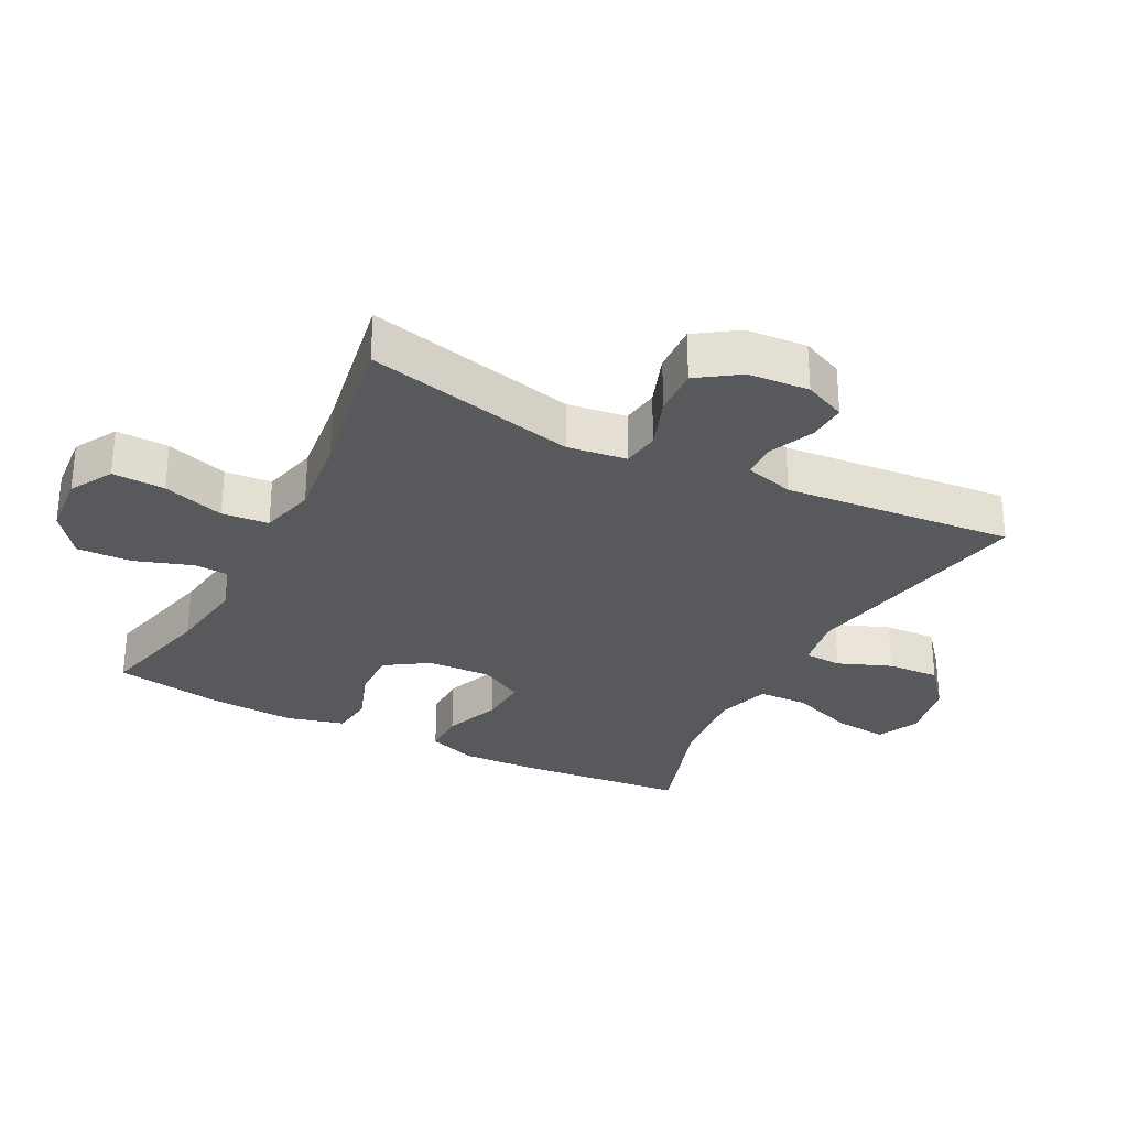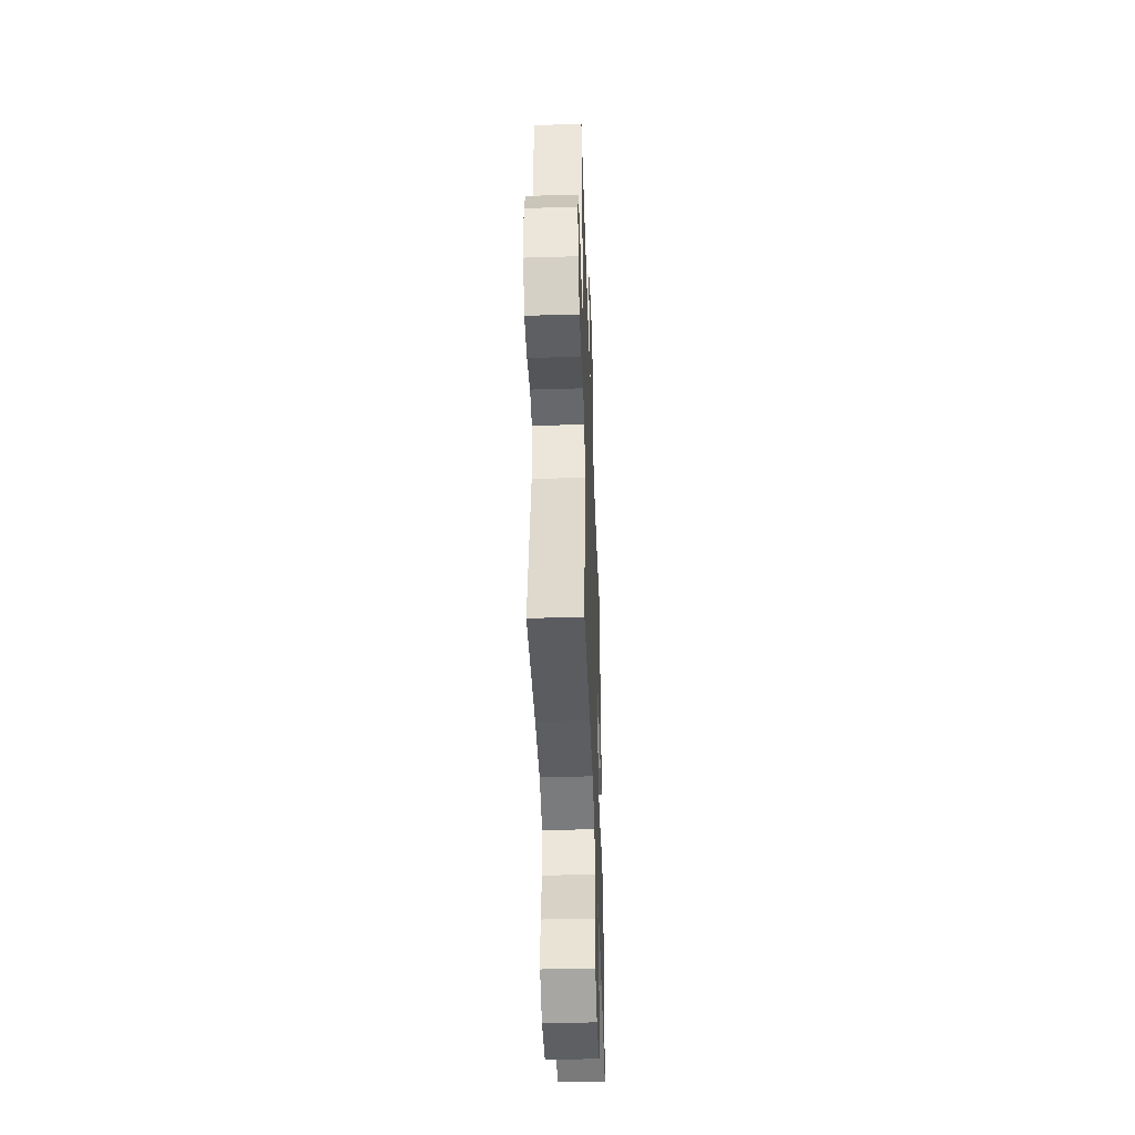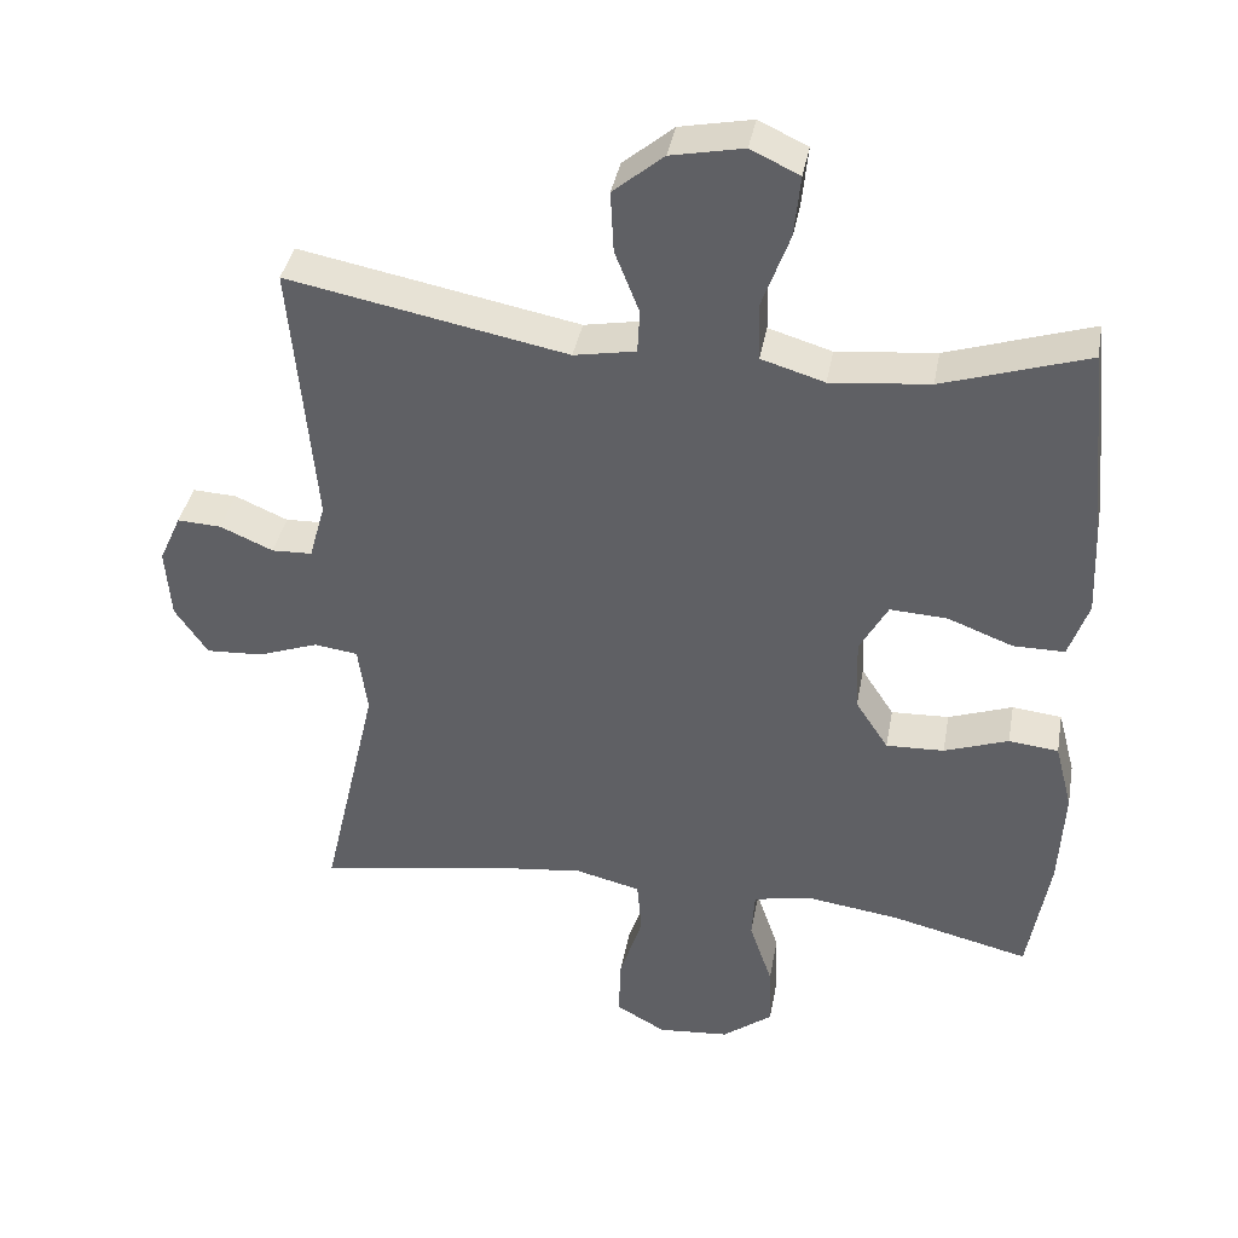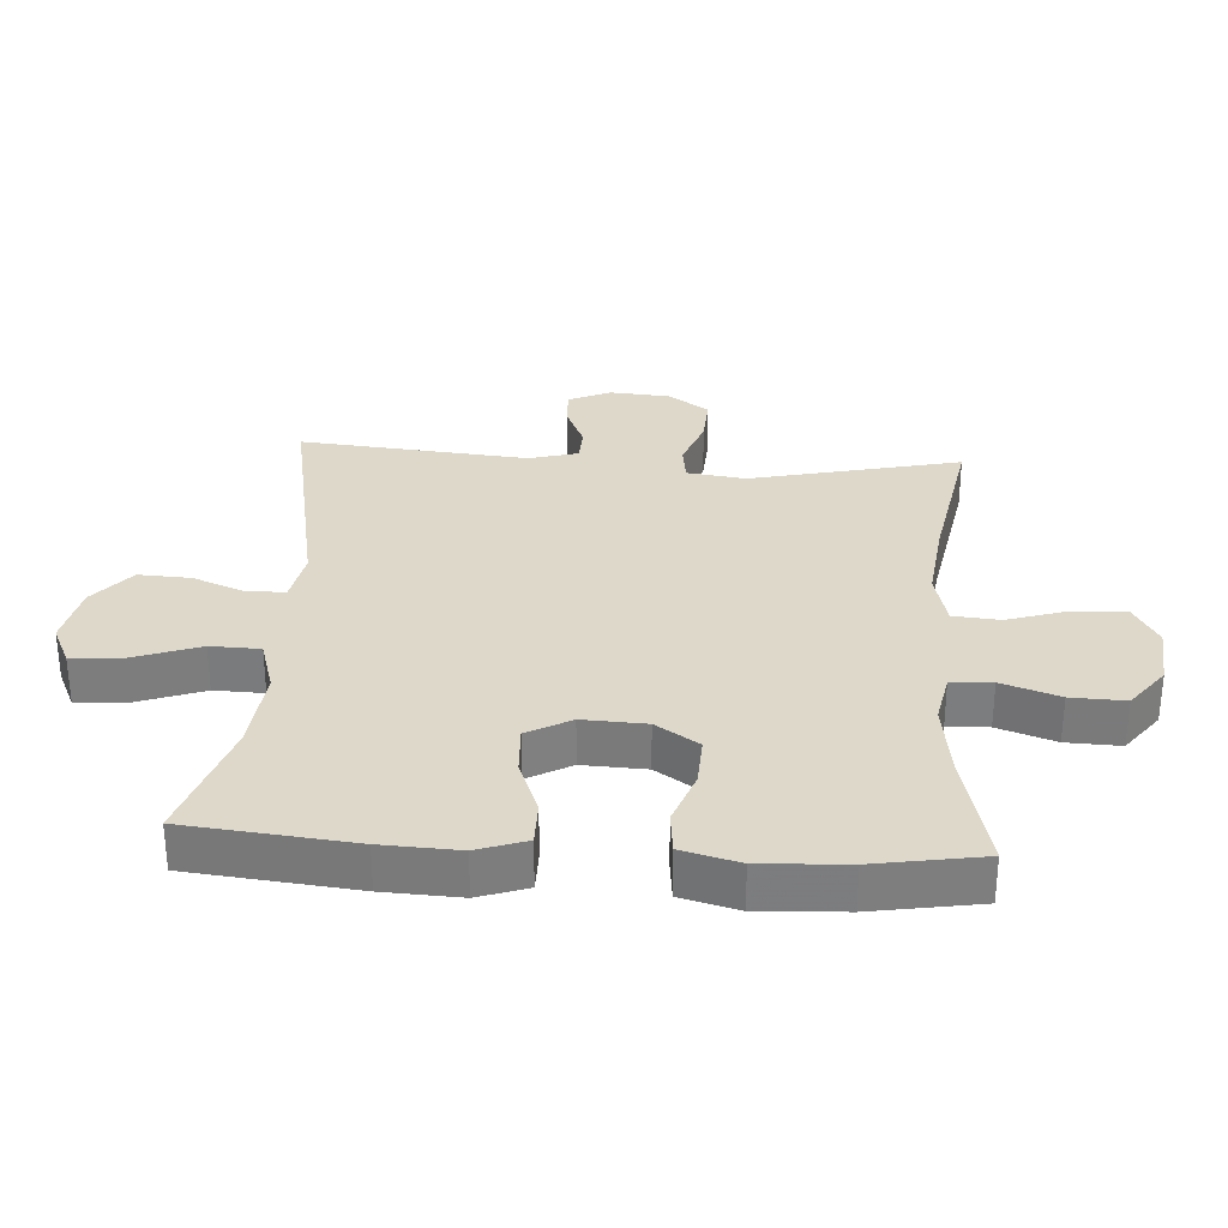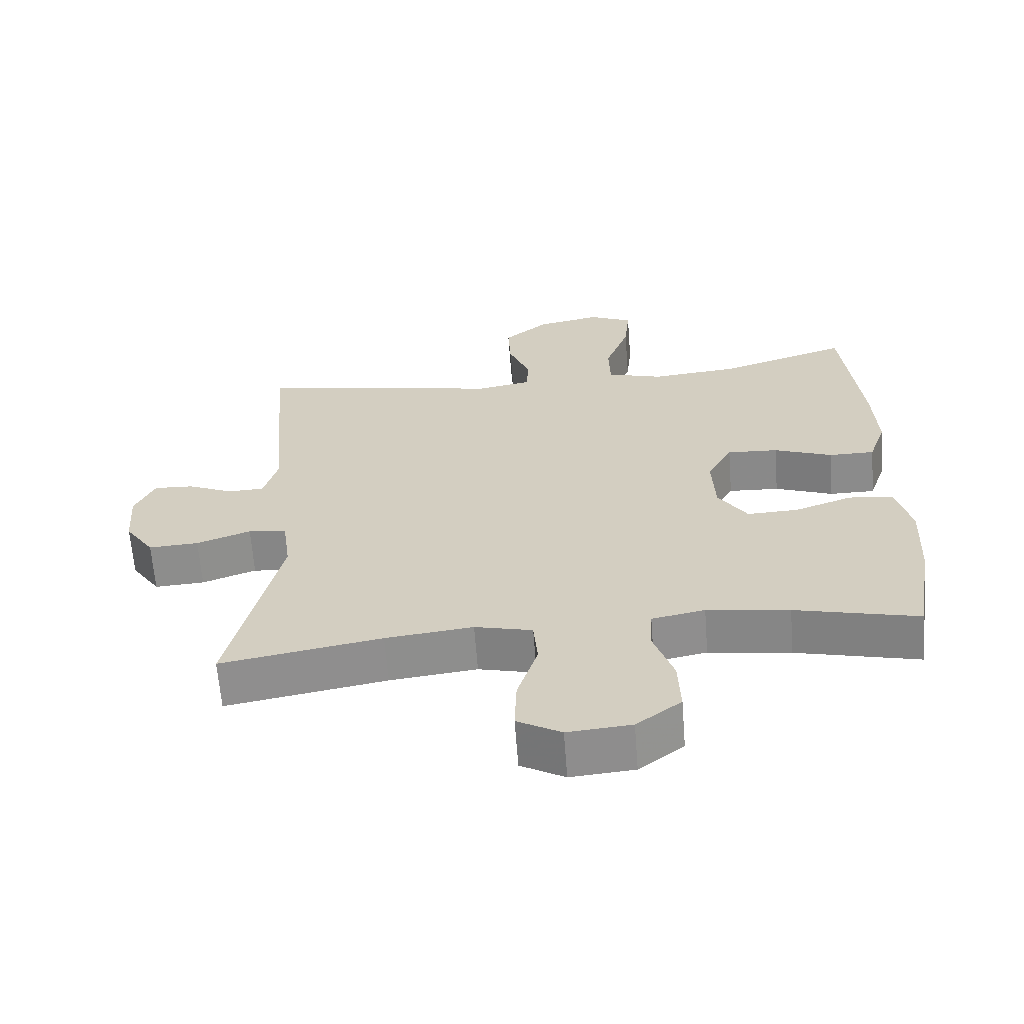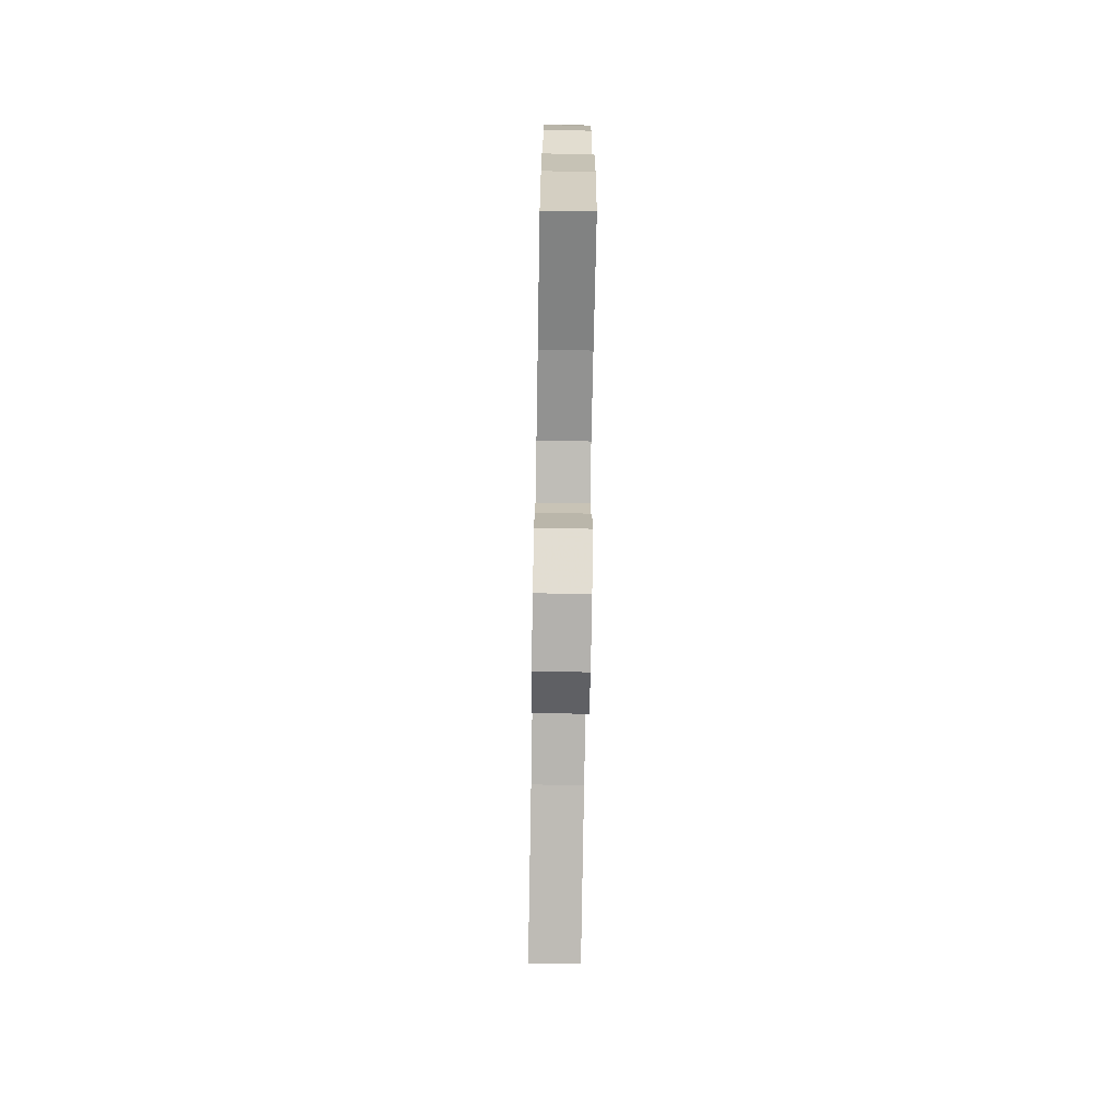
<metadata>
{"format":"obj","ext":"obj","renderer":"f3d","projection":"perspective","resolution":1024,"background":"white","views":[{"elev":-29.5,"azim":-117.2,"up":"+Y"},{"elev":-44.5,"azim":-88.0,"up":"+Z"},{"elev":38.5,"azim":10.3,"up":"+Z"},{"elev":31.0,"azim":93.8,"up":"+Y"},{"elev":-63.9,"azim":4.4,"up":"+Z"},{"elev":-74.3,"azim":89.0,"up":"+Z"}]}
</metadata>
<code>
v -0.5 0.07 -0.5
v -0.426 0.07 -0.179
v -0.438 0.07 -0.089
v -0.495 0.07 -0.081
v -0.575 0.07 -0.11
v -0.649 0.07 -0.114
v -0.692 0.07 -0.051
v -0.699 0.07 0.042
v -0.67 0.07 0.106
v -0.612 0.07 0.103
v -0.543 0.07 0.073
v -0.49 0.07 0.075
v -0.469 0.07 0.15
v -0.5 0.07 0.5
v -0.134 0.07 0.429
v -0.053 0.07 0.444
v -0.05 0.07 0.501
v -0.082 0.07 0.582
v -0.086 0.07 0.662
v -0.02 0.07 0.717
v 0.075 0.07 0.736
v 0.139 0.07 0.706
v 0.131 0.07 0.626
v 0.095 0.07 0.527
v 0.097 0.07 0.451
v 0.18 0.07 0.426
v 0.31 0.07 0.439
v 0.5 0.07 0.5
v 0.526 0.07 0.245
v 0.531 0.07 0.127
v 0.505 0.07 0.052
v 0.438 0.07 0.052
v 0.352 0.07 0.085
v 0.277 0.07 0.089
v 0.24 0.07 0.022
v 0.244 0.07 -0.075
v 0.287 0.07 -0.141
v 0.363 0.07 -0.138
v 0.447 0.07 -0.108
v 0.512 0.07 -0.115
v 0.535 0.07 -0.203
v 0.528 0.07 -0.335
v 0.5 0.07 -0.5
v 0.319 0.07 -0.456
v 0.198 0.07 -0.439
v 0.12 0.07 -0.454
v 0.116 0.07 -0.517
v 0.146 0.07 -0.605
v 0.149 0.07 -0.688
v 0.083 0.07 -0.738
v -0.011 0.07 -0.746
v -0.076 0.07 -0.709
v -0.073 0.07 -0.629
v -0.043 0.07 -0.535
v -0.049 0.07 -0.464
v -0.134 0.07 -0.443
v -0.263 0.07 -0.458
v -0.5 0 -0.5
v -0.426 0 -0.179
v -0.438 0 -0.089
v -0.495 0 -0.081
v -0.575 0 -0.11
v -0.649 0 -0.114
v -0.692 0 -0.051
v -0.699 0 0.042
v -0.67 0 0.106
v -0.612 0 0.103
v -0.543 0 0.073
v -0.49 0 0.075
v -0.469 0 0.15
v -0.5 0 0.5
v -0.134 0 0.429
v -0.053 0 0.444
v -0.05 0 0.501
v -0.082 0 0.582
v -0.086 0 0.662
v -0.02 0 0.717
v 0.075 0 0.736
v 0.139 0 0.706
v 0.131 0 0.626
v 0.095 0 0.527
v 0.097 0 0.451
v 0.18 0 0.426
v 0.31 0 0.439
v 0.5 0 0.5
v 0.526 0 0.245
v 0.531 0 0.127
v 0.505 0 0.052
v 0.438 0 0.052
v 0.352 0 0.085
v 0.277 0 0.089
v 0.24 0 0.022
v 0.244 0 -0.075
v 0.287 0 -0.141
v 0.363 0 -0.138
v 0.447 0 -0.108
v 0.512 0 -0.115
v 0.535 0 -0.203
v 0.528 0 -0.335
v 0.5 0 -0.5
v 0.319 0 -0.456
v 0.198 0 -0.439
v 0.12 0 -0.454
v 0.116 0 -0.517
v 0.146 0 -0.605
v 0.149 0 -0.688
v 0.083 0 -0.738
v -0.011 0 -0.746
v -0.076 0 -0.709
v -0.073 0 -0.629
v -0.043 0 -0.535
v -0.049 0 -0.464
v -0.134 0 -0.443
v -0.263 0 -0.458
f 51 52 53 54
f 51 54 55
f 50 51 55
f 47 48 49 50
f 46 47 50 55
f 45 46 55 56
f 41 42 43 44
f 41 44 45
f 38 39 40 41
f 37 38 41 45
f 36 37 45 56
f 30 31 32 33
f 30 33 34
f 27 28 29 30
f 26 27 30 34
f 25 26 34 35
f 21 22 23 24
f 21 24 25
f 20 21 25
f 17 18 19 20
f 16 17 20 25
f 15 16 25 35
f 13 14 15 35
f 8 9 10 11
f 8 11 12
f 7 8 12
f 4 5 6 7
f 3 4 7 12
f 57 1 2
f 57 2 3
f 35 36 56 57
f 13 35 57
f 3 12 13 57
f 111 110 109 108
f 112 111 108
f 112 108 107
f 107 106 105 104
f 112 107 104 103
f 113 112 103 102
f 101 100 99 98
f 102 101 98
f 98 97 96 95
f 102 98 95 94
f 113 102 94 93
f 90 89 88 87
f 91 90 87
f 87 86 85 84
f 91 87 84 83
f 92 91 83 82
f 81 80 79 78
f 82 81 78
f 82 78 77
f 77 76 75 74
f 82 77 74 73
f 92 82 73 72
f 92 72 71 70
f 68 67 66 65
f 69 68 65
f 69 65 64
f 64 63 62 61
f 69 64 61 60
f 59 58 114
f 60 59 114
f 114 113 93 92
f 114 92 70
f 114 70 69 60
f 1 58 59 2
f 2 59 60 3
f 3 60 61 4
f 4 61 62 5
f 5 62 63 6
f 6 63 64 7
f 7 64 65 8
f 8 65 66 9
f 9 66 67 10
f 10 67 68 11
f 11 68 69 12
f 12 69 70 13
f 13 70 71 14
f 14 71 72 15
f 15 72 73 16
f 16 73 74 17
f 17 74 75 18
f 18 75 76 19
f 19 76 77 20
f 20 77 78 21
f 21 78 79 22
f 22 79 80 23
f 23 80 81 24
f 24 81 82 25
f 25 82 83 26
f 26 83 84 27
f 27 84 85 28
f 28 85 86 29
f 29 86 87 30
f 30 87 88 31
f 31 88 89 32
f 32 89 90 33
f 33 90 91 34
f 34 91 92 35
f 35 92 93 36
f 36 93 94 37
f 37 94 95 38
f 38 95 96 39
f 39 96 97 40
f 40 97 98 41
f 41 98 99 42
f 42 99 100 43
f 43 100 101 44
f 44 101 102 45
f 45 102 103 46
f 46 103 104 47
f 47 104 105 48
f 48 105 106 49
f 49 106 107 50
f 50 107 108 51
f 51 108 109 52
f 52 109 110 53
f 53 110 111 54
f 54 111 112 55
f 55 112 113 56
f 56 113 114 57
f 57 114 58 1

</code>
